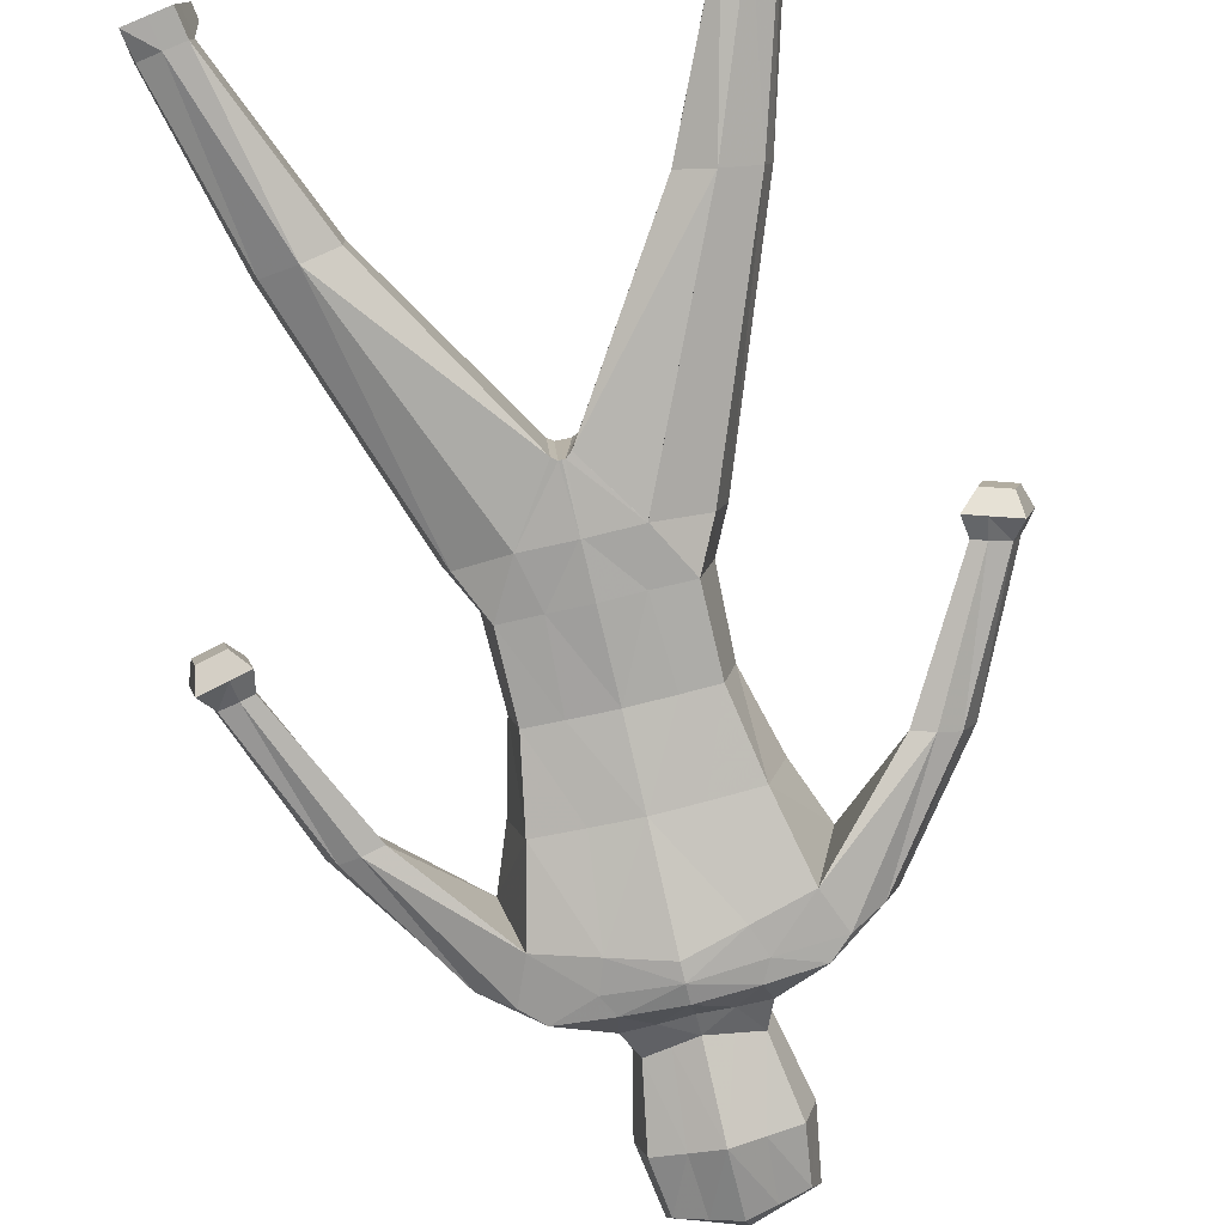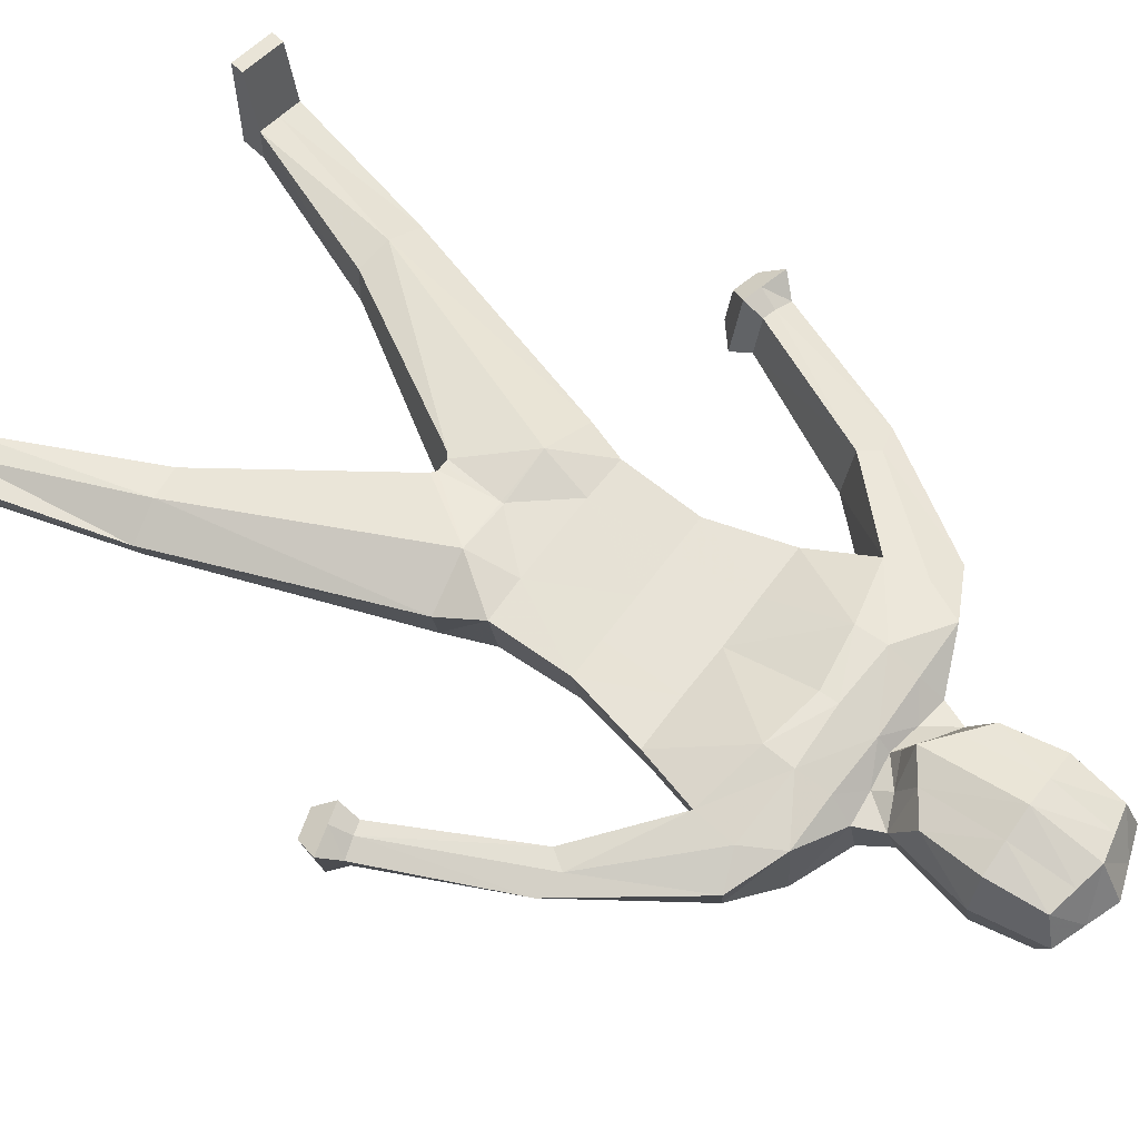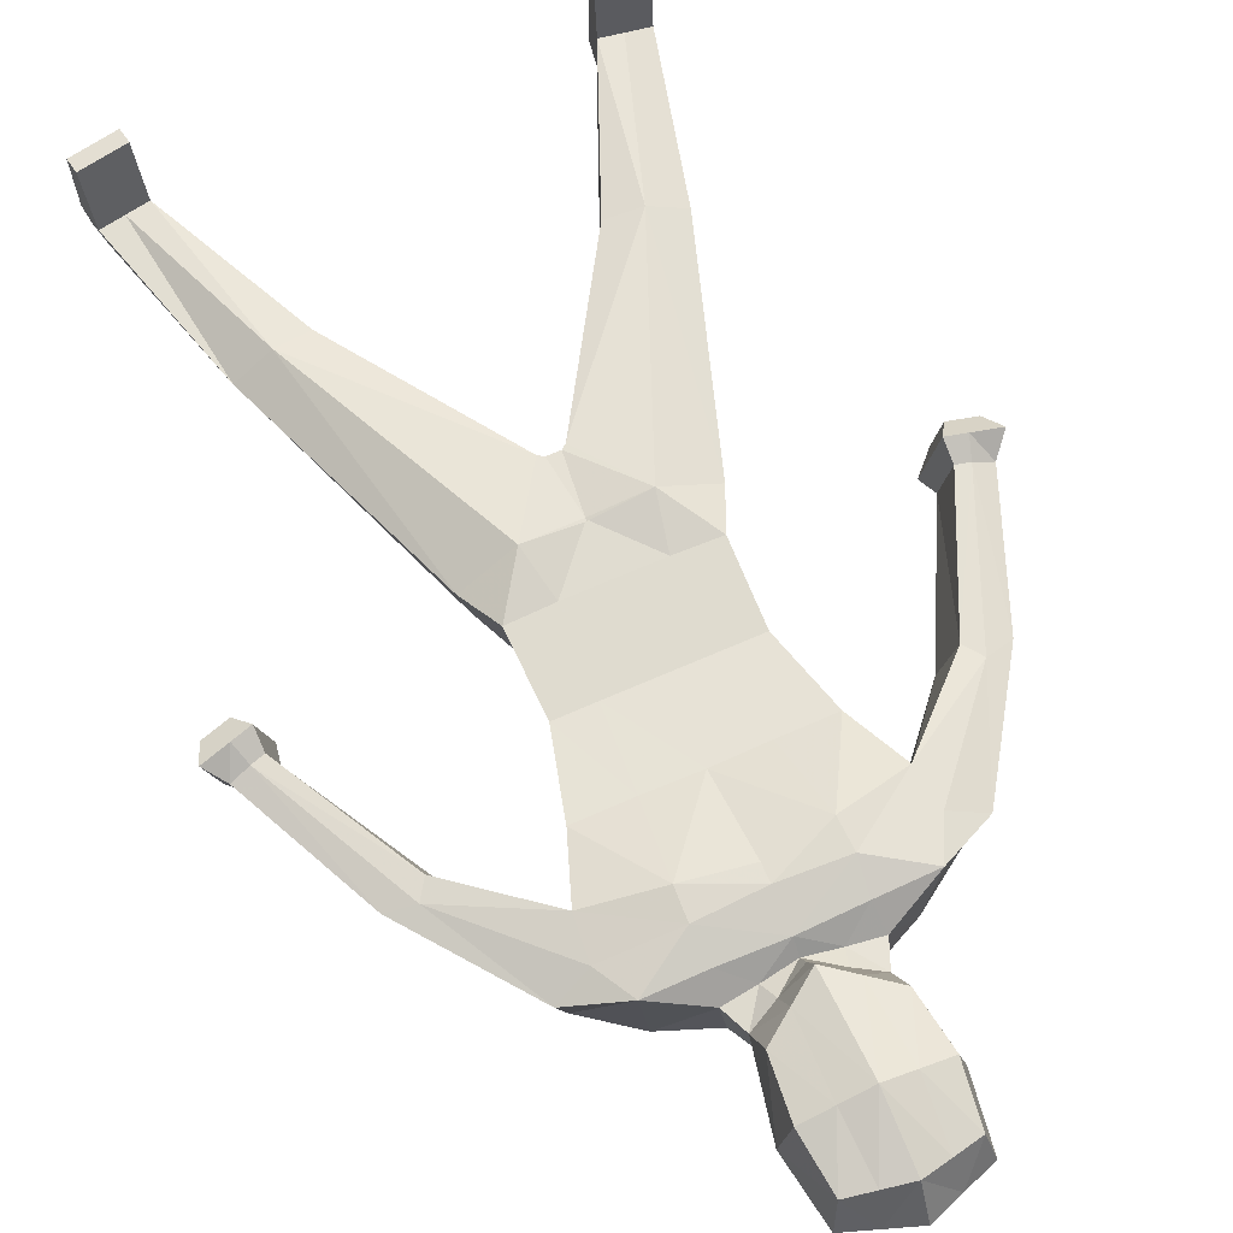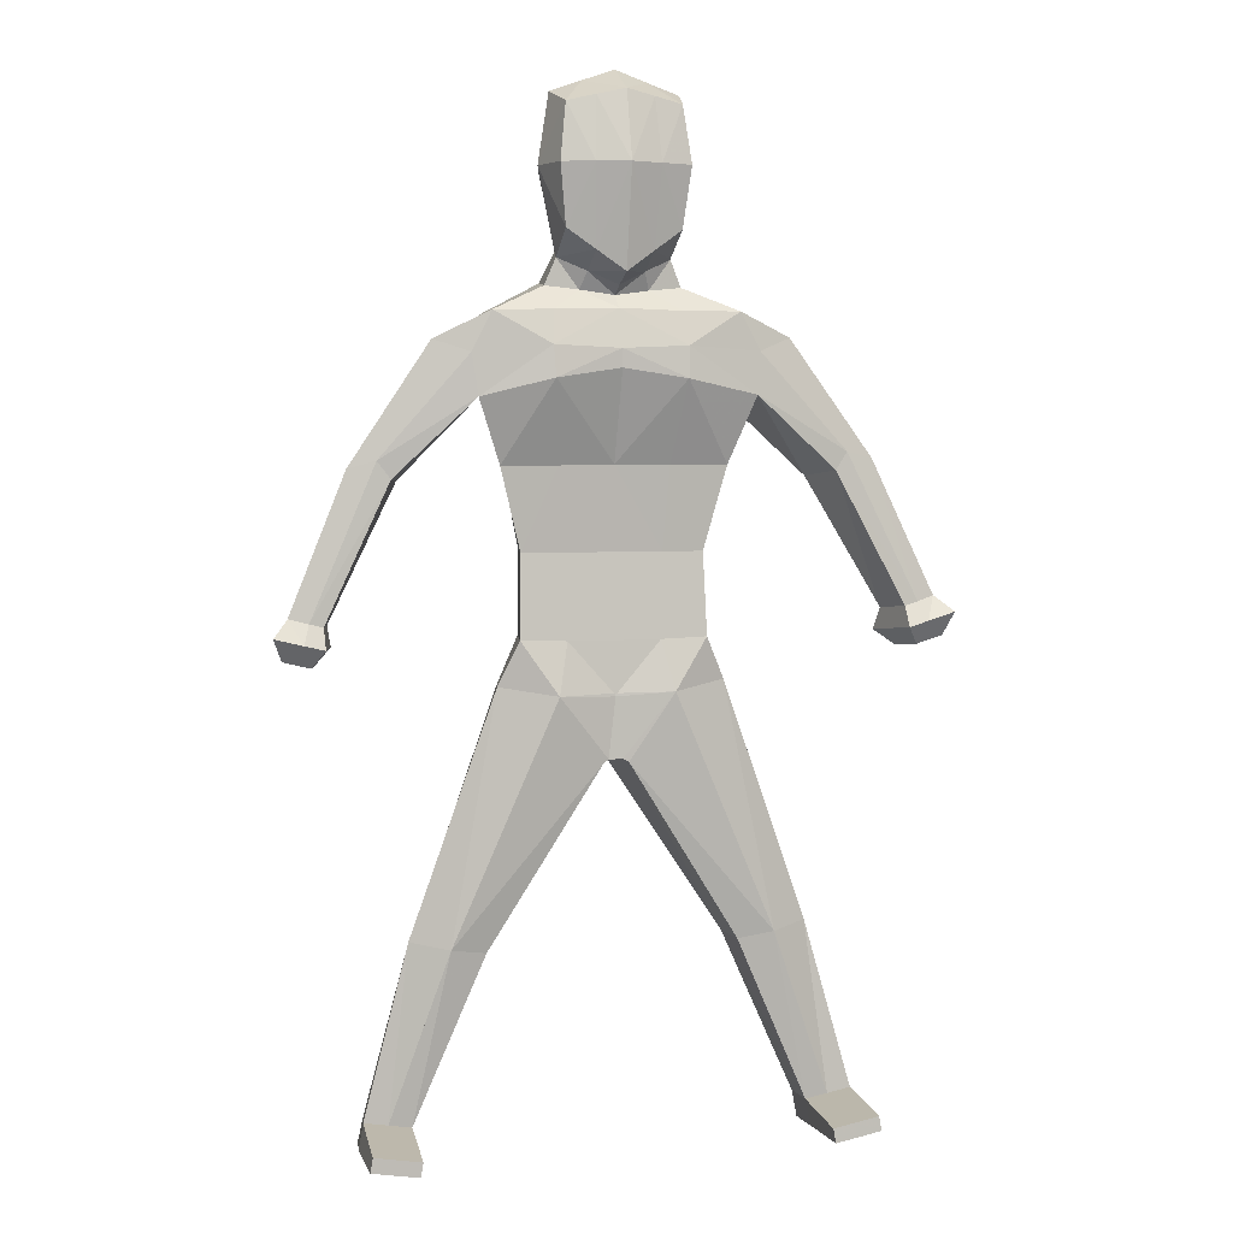
<metadata>
{"format":"obj","ext":"obj","renderer":"f3d","projection":"perspective","resolution":1024,"background":"white","views":[{"elev":-78.5,"azim":13.1,"up":"+Z"},{"elev":62.1,"azim":126.1,"up":"+Z"},{"elev":66.2,"azim":156.0,"up":"+Z"},{"elev":4.0,"azim":-15.2,"up":"+Y"}]}
</metadata>
<code>
o Cube
v 0.5366 10.01 -1.008
v 0.4791 8.76 -0.9755
v 0.5366 10.01 -0.3283
v 0.5366 8.921 -0.3283
v 0.008636 8.65 -1.085
v 0.6017 9.48 -1.085
v 0.6017 9.48 -0.2518
v 0.008636 10.12 -0.2518
v 0.6056 10.13 -0.6683
v 0.008636 8.546 -0.2518
v 0.008636 10.12 -1.085
v 0.5347 8.689 -0.7013
v 0.008636 9.48 -1.257
v 0.7068 9.48 -0.6683
v 0.008636 8.446 -0.4974
v 0.008636 9.48 -0.07928
v 0.008636 10.34 -0.6683
v 1.139 8.227 -0.5184
v 1.041 8.223 -1.399
v 0.008636 8.244 -1.57
v 0.008636 8.244 -0.5143
v 0.6378 8.439 -0.7174
v 0.5862 8.483 -1.124
v 0.008636 8.362 -0.6465
v 0.008636 8.446 -1.187
v 1.062 4.913 -0.7606
v 0.96 4.882 -1.231
v 0.008865 4.801 -1.446
v 0.008735 4.802 -0.6252
v 1.329 7.877 -0.5305
v 1.232 8.05 -1.374
v 0.008745 7.887 -0.3901
v 0.008636 8.065 -1.623
v 1.293 7.486 -0.4912
v 0.008919 7.715 -0.3899
v 1.074 7.646 -1.438
v 0.008636 7.896 -1.623
v 1.062 6.859 -0.6625
v 0.008636 6.865 -0.6687
v 0.894 6.86 -1.324
v 0.008636 6.865 -1.421
v 0.8749 5.31 -0.6621
v 0.008467 5.292 -0.6591
v 0.7498 5.301 -1.319
v 0.008439 5.291 -1.411
v 1.526 7.935 -1.179
v 1.652 8.004 -0.6686
v 1.954 6.754 -1.105
v 2.146 6.812 -1.11
v 2.199 6.977 -0.6281
v 2.084 6.806 -0.6118
v 2.459 6.918 -0.6887
v 2.331 6.87 -1.023
v 2.665 5.523 -0.9818
v 2.791 5.561 -0.985
v 2.878 5.599 -0.5738
v 2.752 5.561 -0.5706
v 3.054 5.65 -0.6349
v 2.968 5.616 -0.9417
v 2.629 5.314 -1.075
v 2.816 5.37 -1.08
v 2.946 5.426 -0.4692
v 2.759 5.369 -0.4644
v 3.207 5.505 -0.4759
v 3.078 5.449 -1.086
v 2.802 5.173 -0.9415
v 2.909 5.205 -0.9443
v 2.983 5.237 -0.5956
v 2.876 5.205 -0.5929
v 3.133 5.282 -0.5995
v 3.059 5.25 -0.9481
v 0.2726 8.734 -0.29
v 0.2726 10.07 -1.047
v 0.2439 8.705 -1.03
v 0.2726 10.07 -0.29
v 0.3052 9.48 -1.171
v 0.2717 8.567 -0.5994
v 0.3052 9.48 -0.1656
v 0.3071 10.23 -0.6683
v 0.5367 8.244 -1.484
v 0.5938 8.225 -0.5137
v 0.3016 8.471 -1.155
v 0.3289 8.407 -0.6819
v 0.4866 4.809 -1.41
v 0.5442 4.83 -0.5309
v 0.6346 8.053 -1.497
v 0.6278 7.915 -0.4001
v 0.5372 7.774 -1.531
v 0.6145 7.625 -0.3693
v 0.4417 6.865 -1.373
v 0.5241 6.855 -0.6662
v 0.3788 5.293 -1.365
v 0.4418 5.295 -0.6601
v 0.4867 4.812 -1.41
v 0.008636 4.819 -1.447
v 0.008636 4.819 -0.6264
v 0.4867 4.812 -1.41
v 0.008636 4.819 -1.447
v 0.008636 4.819 -0.6264
v 0.487 4.819 -1.41
v 0.008636 4.819 -1.447
v 0.008812 4.789 -0.6243
v 0.0348 4.248 -1.443
v 0.008833 4.248 -1.447
v 0.01064 4.225 -0.6244
v 0.07631 4.228 -0.6211
v 0.4869 4.817 -1.41
v 0.4869 4.817 -1.41
v 0.08902 4.205 -1.435
v 0.131 4.195 -0.6134
v 1.889 2.637 -0.8731
v 1.819 2.62 -1.122
v 1.497 2.557 -1.29
v 1.537 2.575 -0.6876
v 1.187 2.502 -1.193
v 1.202 2.512 -0.7515
v 2.341 1.027 -0.8307
v 2.295 1.014 -1.089
v 2.087 0.9743 -1.172
v 2.113 0.9848 -0.8273
v 1.89 0.9377 -1.184
v 1.897 0.945 -0.8242
v 2.388 0.7751 -0.8264
v 2.341 0.7609 -1.155
v 2.134 0.7225 -1.168
v 2.159 0.733 -0.8231
v 2.134 0.7225 -1.168
v 2.159 0.733 -0.8231
v 1.936 0.6859 -1.18
v 1.943 0.6933 -0.8199
v 2.37 0.925 -0.1477
v 2.141 0.883 -0.1444
v 1.925 0.8432 -0.1412
v 2.395 0.788 -0.1454
v 2.167 0.7459 -0.1421
v 1.951 0.7062 -0.1389
v 2.167 0.7459 -0.1421
v 0.752 6.081 -1.266
v 0.008636 6.081 -1.344
v 0.8543 6.081 -0.7281
v 0.008636 6.081 -0.7277
v 0.4725 6.081 -0.7277
v 0.42 6.081 -1.305
v -0.5193 10.01 -1.008
v -0.4618 8.76 -0.9755
v -0.5193 10.01 -0.3283
v -0.5193 8.921 -0.3283
v -0.5844 9.48 -1.085
v -0.5844 9.48 -0.2518
v -0.5883 10.13 -0.6683
v -0.5174 8.689 -0.7013
v -0.6895 9.48 -0.6683
v -1.134 8.216 -0.5082
v -1.027 8.23 -1.395
v -0.623 8.441 -0.7151
v -0.5703 8.485 -1.122
v -1.047 4.889 -0.7585
v -0.944 4.874 -1.229
v -1.314 7.847 -0.5294
v -1.221 8.059 -1.369
v -1.259 7.457 -0.5071
v -1.055 7.65 -1.439
v -1.033 6.855 -0.6726
v -0.8727 6.861 -1.327
v -0.8601 5.305 -0.6584
v -0.7343 5.301 -1.316
v -1.514 7.925 -1.175
v -1.644 7.961 -0.6621
v -1.872 6.717 -1.163
v -2.067 6.764 -1.166
v -2.131 6.901 -0.6766
v -2.006 6.736 -0.6686
v -2.387 6.83 -0.7412
v -2.256 6.807 -1.077
v -2.511 5.442 -1.106
v -2.639 5.473 -1.108
v -2.729 5.484 -0.6958
v -2.601 5.453 -0.694
v -2.907 5.529 -0.7548
v -2.819 5.515 -1.063
v -2.463 5.24 -1.21
v -2.653 5.286 -1.212
v -2.786 5.302 -0.6005
v -2.596 5.257 -0.5978
v -3.052 5.366 -0.6042
v -2.919 5.35 -1.216
v -2.628 5.083 -1.084
v -2.736 5.109 -1.086
v -2.812 5.119 -0.7365
v -2.704 5.092 -0.735
v -2.964 5.155 -0.7387
v -2.888 5.146 -1.088
v -0.2553 8.734 -0.29
v -0.2553 10.07 -1.047
v -0.2266 8.705 -1.03
v -0.2553 10.07 -0.29
v -0.2879 9.48 -1.171
v -0.2544 8.567 -0.5994
v -0.2879 9.48 -0.1656
v -0.2898 10.23 -0.6683
v -0.5195 8.244 -1.484
v -0.5778 8.226 -0.5125
v -0.2843 8.471 -1.155
v -0.3118 8.408 -0.6817
v -0.469 4.814 -1.41
v -0.5278 4.809 -0.531
v -0.6174 8.056 -1.497
v -0.6102 7.915 -0.4003
v -0.5198 7.775 -1.531
v -0.5946 7.624 -0.3716
v -0.4245 6.865 -1.373
v -0.5032 6.856 -0.6695
v -0.3624 5.293 -1.363
v -0.4258 5.293 -0.6583
v -0.4692 4.816 -1.41
v -0.4692 4.816 -1.41
v -0.4697 4.819 -1.41
v -0.01712 4.248 -1.444
v -0.05497 4.224 -0.6279
v -0.4695 4.818 -1.41
v -0.4695 4.818 -1.41
v -0.06447 4.213 -1.446
v -0.1039 4.186 -0.63
v -1.826 2.598 -0.9488
v -1.756 2.591 -1.198
v -1.432 2.541 -1.368
v -1.473 2.537 -0.7648
v -1.121 2.489 -1.271
v -1.136 2.484 -0.8302
v -2.245 0.9785 -0.9611
v -2.198 0.9753 -1.22
v -1.989 0.9427 -1.304
v -2.015 0.9411 -0.9587
v -1.791 0.9107 -1.317
v -1.798 0.9059 -0.9565
v -2.286 0.7258 -0.9653
v -2.238 0.7236 -1.294
v -2.03 0.69 -1.308
v -2.056 0.6884 -0.963
v -2.03 0.69 -1.308
v -2.056 0.6884 -0.963
v -1.832 0.658 -1.321
v -1.839 0.6532 -0.9608
v -2.272 0.8533 -0.282
v -2.042 0.8159 -0.2796
v -1.826 0.7807 -0.2774
v -2.294 0.7157 -0.2843
v -2.065 0.6783 -0.2819
v -1.848 0.6431 -0.2798
v -2.065 0.6783 -0.2819
v -0.7348 6.081 -1.266
v -0.8373 6.081 -0.7275
v -0.4552 6.081 -0.7277
v -0.4027 6.081 -1.305
f 12 72 77
f 14 3 7
f 76 1 6
f 76 2 74
f 14 4 12
f 2 14 12
f 1 14 6
f 22 19 23
f 72 16 10
f 75 16 78
f 79 8 75
f 11 79 73
f 42 27 44
f 83 21 81
f 23 80 82
f 2 82 74
f 77 24 83
f 2 22 23
f 84 27 107
f 93 29 85
f 44 84 92
f 19 86 80
f 21 87 81
f 31 19 46
f 86 36 88
f 32 89 87
f 34 50 30
f 88 40 90
f 89 39 91
f 34 40 36
f 143 44 92
f 141 93 142
f 140 44 138
f 18 46 19
f 46 49 31
f 18 30 47
f 53 55 49
f 49 54 48
f 36 49 48
f 47 50 52
f 47 53 46
f 34 48 51
f 57 62 56
f 58 65 59
f 51 54 57
f 52 56 58
f 52 59 53
f 51 56 50
f 62 70 64
f 63 66 69
f 54 61 60
f 59 61 55
f 54 63 57
f 58 62 64
f 67 69 66
f 68 71 70
f 65 70 71
f 62 69 68
f 61 66 60
f 61 71 67
f 140 93 42
f 139 92 45
f 89 38 34
f 88 41 37
f 87 34 30
f 33 88 37
f 18 87 30
f 80 33 20
f 92 28 45
f 42 85 26
f 85 29 96
f 12 83 22
f 5 82 25
f 82 20 25
f 22 81 18
f 1 79 9
f 79 3 9
f 3 78 7
f 4 78 72
f 13 74 5
f 13 73 76
f 77 10 15
f 85 96 99
f 84 95 28
f 84 85 94
f 97 85 100
f 94 98 95
f 94 85 97
f 102 106 85
f 85 99 102
f 97 101 98
f 103 105 104
f 101 103 104
f 103 110 106
f 110 115 116
f 109 113 115
f 85 84 107
f 100 109 103
f 100 85 108
f 85 106 110
f 111 118 112
f 111 120 117
f 107 114 85
f 27 113 107
f 110 114 85
f 108 114 113
f 26 114 111
f 26 112 27
f 120 127 119
f 122 132 120
f 113 121 115
f 115 122 116
f 113 120 114
f 112 119 113
f 114 122 120
f 124 126 125
f 127 130 129
f 123 131 134
f 118 123 124
f 119 129 121
f 121 130 122
f 119 126 120
f 119 124 125
f 133 137 132
f 132 134 131
f 130 133 122
f 120 131 117
f 128 136 130
f 123 135 126
f 126 132 120
f 128 132 137
f 41 143 139
f 91 140 38
f 40 140 138
f 39 142 91
f 90 138 143
f 12 4 72
f 14 9 3
f 76 73 1
f 76 6 2
f 14 7 4
f 2 6 14
f 1 9 14
f 22 18 19
f 72 78 16
f 75 8 16
f 79 17 8
f 11 17 79
f 42 26 27
f 83 24 21
f 23 19 80
f 2 23 82
f 77 15 24
f 2 12 22
f 93 43 29
f 44 27 84
f 19 31 86
f 21 32 87
f 86 31 36
f 32 35 89
f 34 51 50
f 88 36 40
f 89 35 39
f 34 38 40
f 143 138 44
f 141 43 93
f 140 42 44
f 18 47 46
f 46 53 49
f 53 59 55
f 49 55 54
f 36 31 49
f 47 30 50
f 47 52 53
f 34 36 48
f 57 63 62
f 58 64 65
f 51 48 54
f 52 50 56
f 52 58 59
f 51 57 56
f 62 68 70
f 63 60 66
f 54 55 61
f 59 65 61
f 54 60 63
f 58 56 62
f 67 68 69
f 68 67 71
f 65 64 70
f 62 63 69
f 61 67 66
f 61 65 71
f 140 142 93
f 139 143 92
f 89 91 38
f 88 90 41
f 87 89 34
f 33 86 88
f 18 81 87
f 80 86 33
f 92 84 28
f 42 93 85
f 12 77 83
f 5 74 82
f 82 80 20
f 22 83 81
f 1 73 79
f 79 75 3
f 3 75 78
f 4 7 78
f 13 76 74
f 13 11 73
f 77 72 10
f 84 94 95
f 94 97 98
f 102 105 106
f 97 100 101
f 103 106 105
f 101 100 103
f 103 109 110
f 110 109 115
f 109 108 113
f 100 108 109
f 111 117 118
f 111 114 120
f 107 113 114
f 27 112 113
f 110 116 114
f 108 85 114
f 26 85 114
f 26 111 112
f 120 128 127
f 122 133 132
f 113 119 121
f 115 121 122
f 113 119 120
f 112 118 119
f 114 116 122
f 124 123 126
f 127 128 130
f 123 117 131
f 118 117 123
f 119 127 129
f 121 129 130
f 119 125 126
f 119 118 124
f 133 136 137
f 132 135 134
f 130 136 133
f 120 132 131
f 128 137 136
f 123 134 135
f 126 135 132
f 128 120 132
f 41 90 143
f 91 142 140
f 40 38 140
f 39 141 142
f 90 40 138
f 151 198 193
f 152 149 146
f 197 148 144
f 197 195 145
f 152 151 147
f 145 151 152
f 144 148 152
f 155 156 154
f 193 10 16
f 196 199 16
f 200 196 8
f 11 194 200
f 165 166 158
f 204 202 21
f 156 203 201
f 145 195 203
f 198 204 24
f 145 156 155
f 205 220 158
f 214 206 29
f 166 213 205
f 154 201 207
f 21 202 208
f 160 167 154
f 207 209 162
f 32 208 210
f 161 159 171
f 209 211 164
f 210 212 39
f 161 162 164
f 254 213 166
f 141 253 214
f 252 251 166
f 153 154 167
f 167 160 170
f 153 168 159
f 174 170 176
f 170 169 175
f 162 169 170
f 168 173 171
f 168 167 174
f 161 172 169
f 178 177 183
f 179 180 186
f 172 178 175
f 173 179 177
f 173 174 180
f 172 171 177
f 183 185 191
f 184 190 187
f 175 181 182
f 180 176 182
f 175 178 184
f 179 185 183
f 188 187 190
f 189 191 192
f 186 192 191
f 183 189 190
f 182 181 187
f 182 188 192
f 252 165 214
f 139 45 213
f 210 161 163
f 209 37 41
f 208 159 161
f 33 37 209
f 153 159 208
f 201 20 33
f 213 45 28
f 165 157 206
f 206 96 29
f 151 155 204
f 5 25 203
f 203 25 20
f 155 153 202
f 144 150 200
f 200 150 146
f 146 149 199
f 147 193 199
f 13 5 195
f 13 197 194
f 198 15 10
f 206 99 96
f 205 28 95
f 205 215 206
f 216 217 206
f 215 95 98
f 215 216 206
f 102 206 219
f 206 102 99
f 216 98 101
f 218 104 105
f 101 104 218
f 218 219 223
f 223 229 228
f 222 228 226
f 206 220 205
f 217 218 222
f 217 221 206
f 206 223 219
f 224 225 231
f 224 230 233
f 220 206 227
f 158 220 226
f 223 206 227
f 221 226 227
f 157 224 227
f 157 158 225
f 233 232 240
f 235 233 245
f 226 228 234
f 228 229 235
f 226 227 233
f 225 226 232
f 227 233 235
f 237 238 239
f 240 242 243
f 236 247 244
f 231 237 236
f 232 234 242
f 234 235 243
f 232 233 239
f 232 238 237
f 246 245 250
f 245 244 247
f 243 235 246
f 233 230 244
f 241 243 249
f 236 239 248
f 239 233 245
f 241 250 245
f 41 139 254
f 212 163 252
f 164 251 252
f 39 212 253
f 211 254 251
f 151 193 147
f 152 146 150
f 197 144 194
f 197 145 148
f 152 147 149
f 145 152 148
f 144 152 150
f 155 154 153
f 193 16 199
f 196 16 8
f 200 8 17
f 11 200 17
f 165 158 157
f 204 21 24
f 156 201 154
f 145 203 156
f 198 24 15
f 145 155 151
f 214 29 43
f 166 205 158
f 154 207 160
f 21 208 32
f 207 162 160
f 32 210 35
f 161 171 172
f 209 164 162
f 210 39 35
f 161 164 163
f 254 166 251
f 141 214 43
f 252 166 165
f 153 167 168
f 167 170 174
f 174 176 180
f 170 175 176
f 162 170 160
f 168 171 159
f 168 174 173
f 161 169 162
f 178 183 184
f 179 186 185
f 172 175 169
f 173 177 171
f 173 180 179
f 172 177 178
f 183 191 189
f 184 187 181
f 175 182 176
f 180 182 186
f 175 184 181
f 179 183 177
f 188 190 189
f 189 192 188
f 186 191 185
f 183 190 184
f 182 187 188
f 182 192 186
f 252 214 253
f 139 213 254
f 210 163 212
f 209 41 211
f 208 161 210
f 33 209 207
f 153 208 202
f 201 33 207
f 213 28 205
f 165 206 214
f 151 204 198
f 5 203 195
f 203 20 201
f 155 202 204
f 144 200 194
f 200 146 196
f 146 199 196
f 147 199 149
f 13 195 197
f 13 194 11
f 198 10 193
f 205 95 215
f 215 98 216
f 102 219 105
f 216 101 217
f 218 105 219
f 101 218 217
f 218 223 222
f 223 228 222
f 222 226 221
f 217 222 221
f 224 231 230
f 224 233 227
f 220 227 226
f 158 226 225
f 223 227 229
f 221 227 206
f 157 227 206
f 157 225 224
f 233 240 241
f 235 245 246
f 226 234 232
f 228 235 234
f 226 233 232
f 225 232 231
f 227 235 229
f 237 239 236
f 240 243 241
f 236 244 230
f 231 236 230
f 232 242 240
f 234 243 242
f 232 239 238
f 232 237 231
f 246 250 249
f 245 247 248
f 243 246 249
f 233 244 245
f 241 249 250
f 236 248 247
f 239 245 248
f 241 245 233
f 41 254 211
f 212 252 253
f 164 252 163
f 39 253 141
f 211 251 164

</code>
